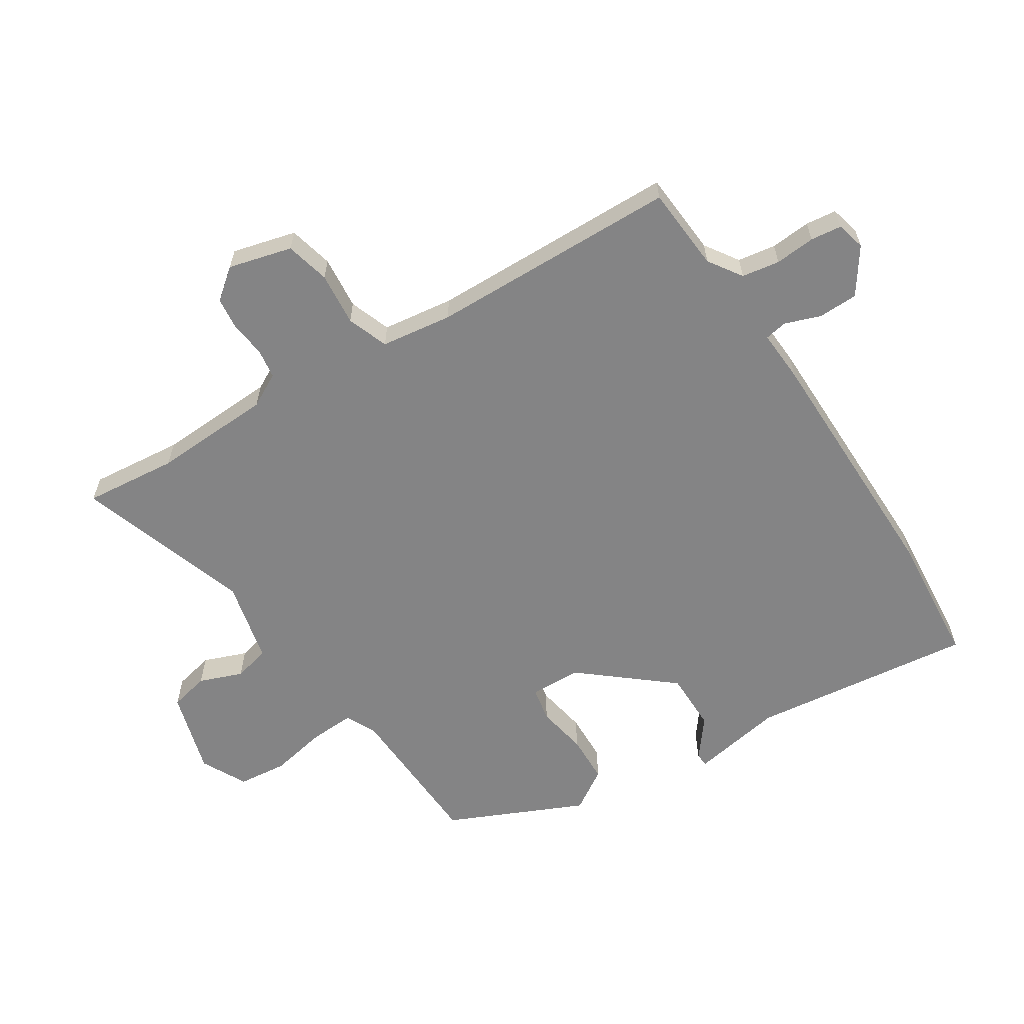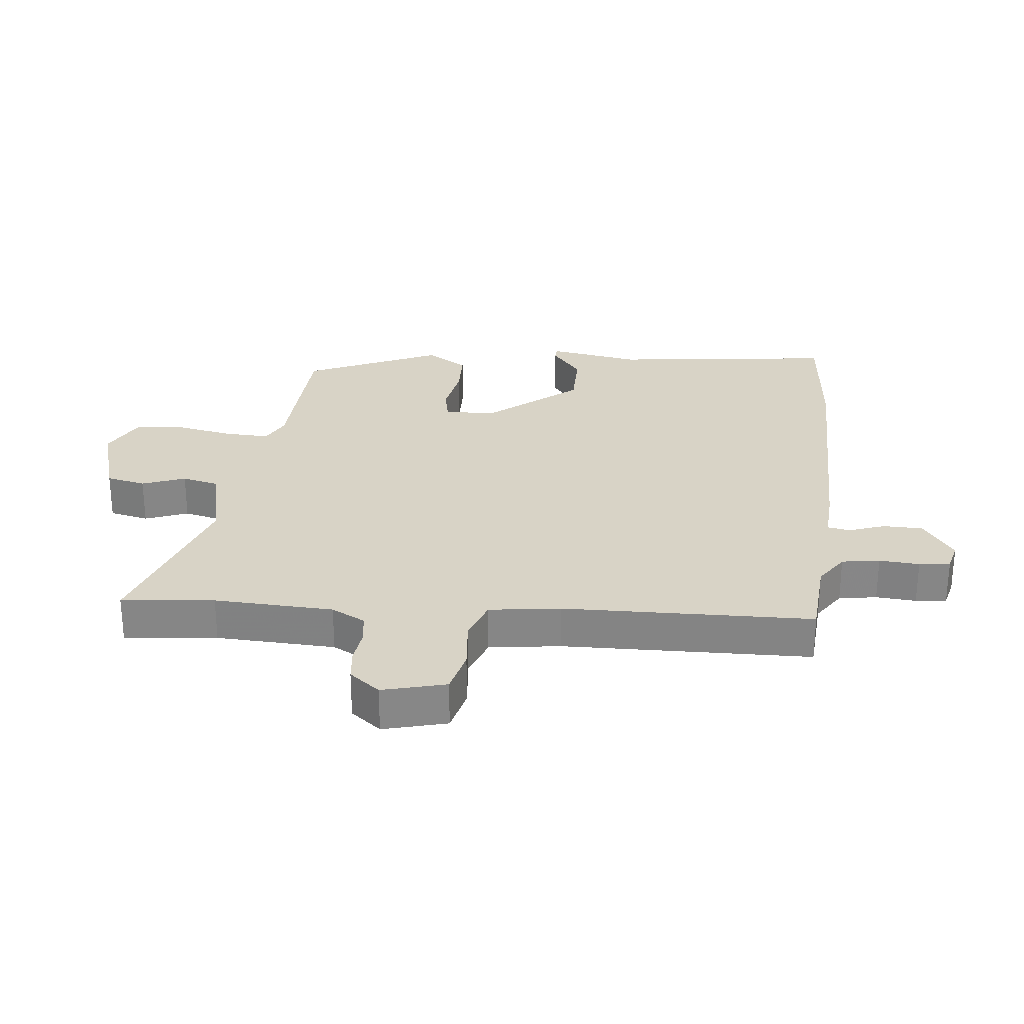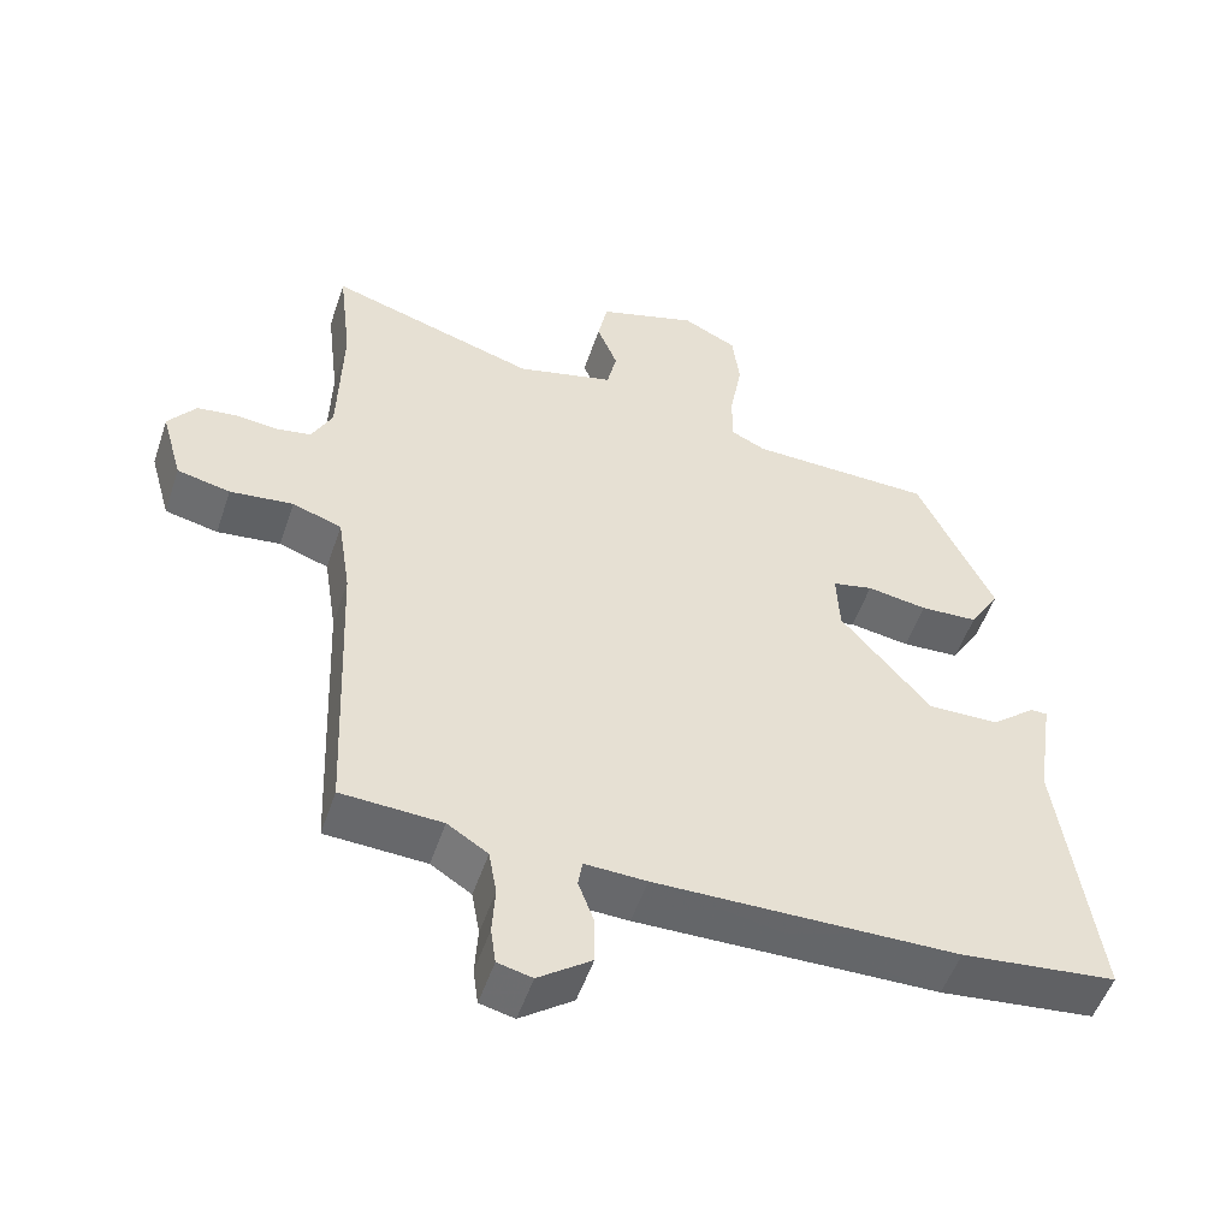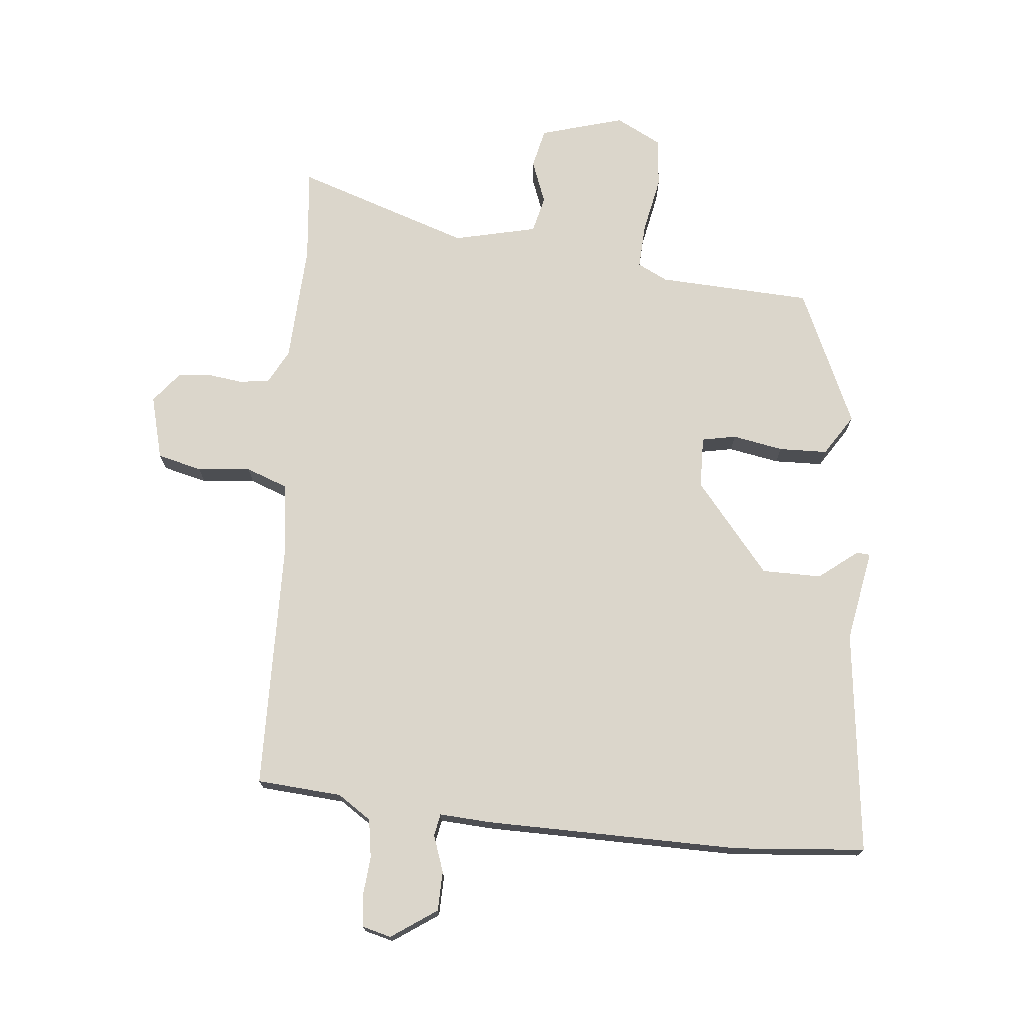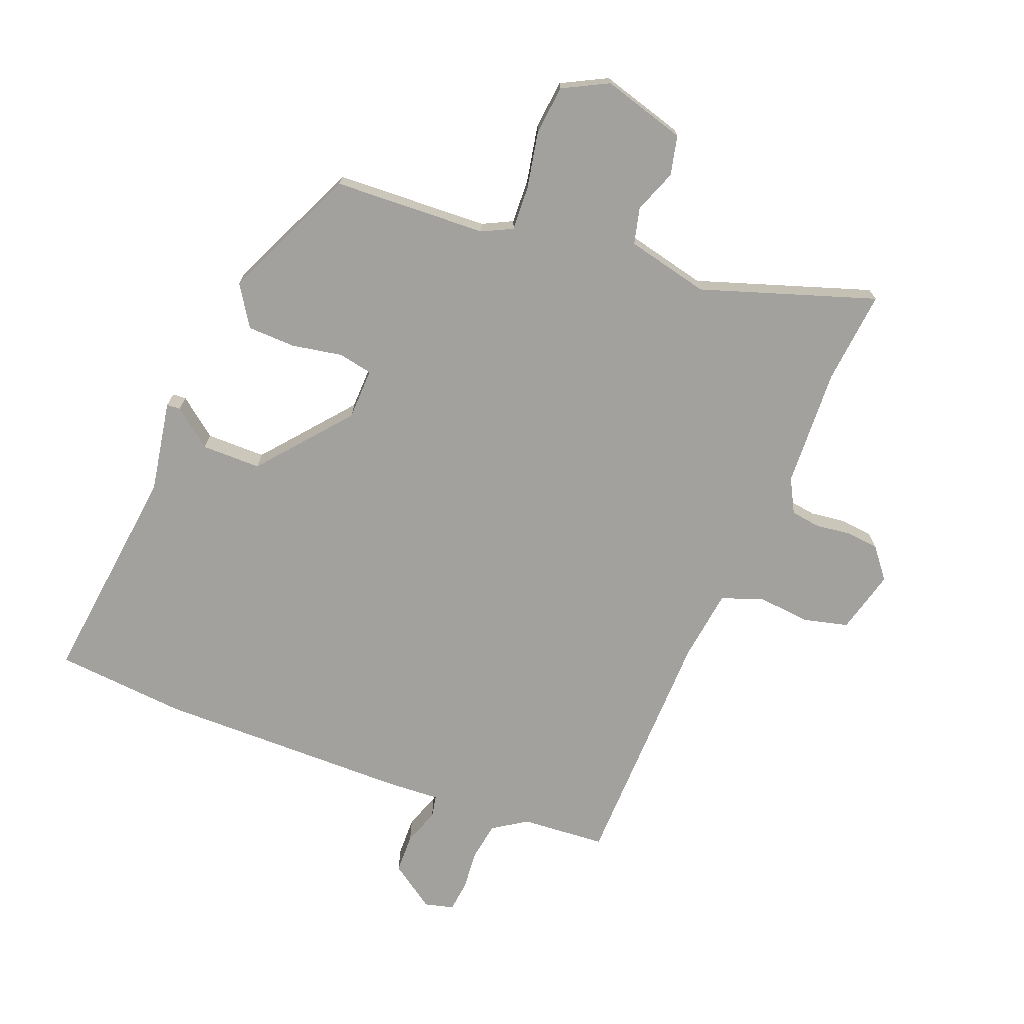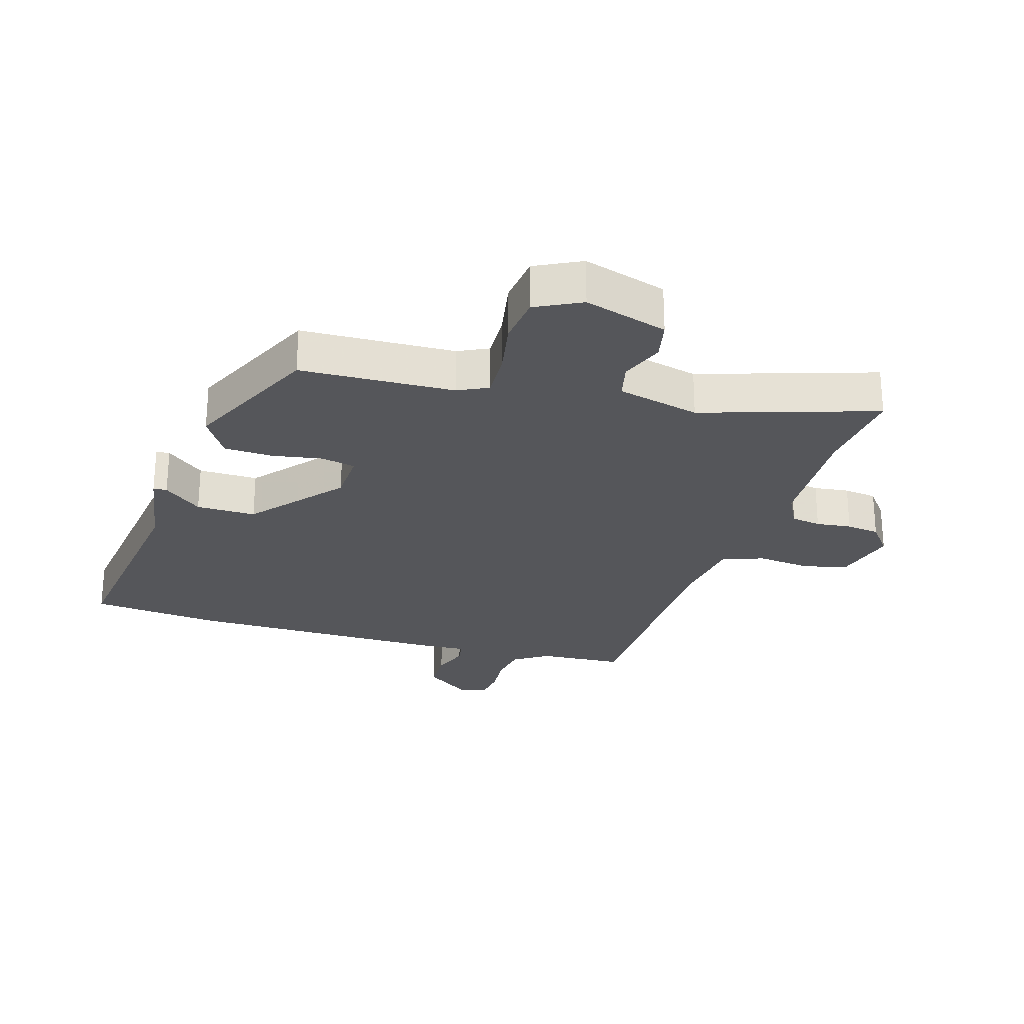
<metadata>
{"format":"obj","ext":"obj","renderer":"f3d","projection":"perspective","resolution":1024,"background":"white","views":[{"elev":-61.5,"azim":123.8,"up":"+Y"},{"elev":28.0,"azim":97.1,"up":"+Y"},{"elev":-51.9,"azim":161.5,"up":"+Z"},{"elev":73.5,"azim":-173.1,"up":"+Y"},{"elev":-72.1,"azim":-20.2,"up":"+Y"},{"elev":-26.1,"azim":-16.1,"up":"+Y"}]}
</metadata>
<code>
v -0.369 0.07 -0.514
v -0.58 0.07 -0.491
v -0.529 0.07 -0.131
v -0.552 0.07 0.018
v -0.53 0.07 0.019
v -0.469 0.07 -0.031
v -0.373 0.07 -0.033
v -0.25 0.07 0.109
v -0.246 0.07 0.192
v -0.301 0.07 0.204
v -0.383 0.07 0.191
v -0.461 0.07 0.195
v -0.502 0.07 0.262
v -0.398 0.07 0.479
v -0.15 0.07 0.485
v -0.101 0.07 0.508
v -0.103 0.07 0.581
v -0.119 0.07 0.673
v -0.109 0.07 0.752
v -0.035 0.07 0.788
v 0.099 0.07 0.746
v 0.112 0.07 0.682
v 0.084 0.07 0.613
v 0.097 0.07 0.554
v 0.23 0.07 0.52
v 0.513 0.07 0.607
v 0.495 0.07 0.457
v 0.5 0.07 0.264
v 0.528 0.07 0.209
v 0.576 0.07 0.201
v 0.633 0.07 0.207
v 0.686 0.07 0.2
v 0.724 0.07 0.15
v 0.695 0.07 0.048
v 0.623 0.07 0.032
v 0.537 0.07 0.042
v 0.47 0.07 0.019
v 0.452 0.07 -0.096
v 0.435 0.07 -0.498
v 0.298 0.07 -0.505
v 0.243 0.07 -0.54
v 0.232 0.07 -0.601
v 0.236 0.07 -0.666
v 0.229 0.07 -0.716
v 0.182 0.07 -0.727
v 0.11 0.07 -0.675
v 0.11 0.07 -0.611
v 0.132 0.07 -0.553
v 0.126 0.07 -0.517
v 0.042 0.07 -0.52
v -0.369 0 -0.514
v -0.58 0 -0.491
v -0.529 0 -0.131
v -0.552 0 0.018
v -0.53 0 0.019
v -0.469 0 -0.031
v -0.373 0 -0.033
v -0.25 0 0.109
v -0.246 0 0.192
v -0.301 0 0.204
v -0.383 0 0.191
v -0.461 0 0.195
v -0.502 0 0.262
v -0.398 0 0.479
v -0.15 0 0.485
v -0.101 0 0.508
v -0.103 0 0.581
v -0.119 0 0.673
v -0.109 0 0.752
v -0.035 0 0.788
v 0.099 0 0.746
v 0.112 0 0.682
v 0.084 0 0.613
v 0.097 0 0.554
v 0.23 0 0.52
v 0.513 0 0.607
v 0.495 0 0.457
v 0.5 0 0.264
v 0.528 0 0.209
v 0.576 0 0.201
v 0.633 0 0.207
v 0.686 0 0.2
v 0.724 0 0.15
v 0.695 0 0.048
v 0.623 0 0.032
v 0.537 0 0.042
v 0.47 0 0.019
v 0.452 0 -0.096
v 0.435 0 -0.498
v 0.298 0 -0.505
v 0.243 0 -0.54
v 0.232 0 -0.601
v 0.236 0 -0.666
v 0.229 0 -0.716
v 0.182 0 -0.727
v 0.11 0 -0.675
v 0.11 0 -0.611
v 0.132 0 -0.553
v 0.126 0 -0.517
v 0.042 0 -0.52
f 49 50 1 2
f 45 46 47 48
f 45 48 49
f 42 43 44 45
f 41 42 45 49
f 40 41 49
f 38 39 40
f 37 38 40 49
f 33 34 35 36
f 33 36 37
f 30 31 32 33
f 29 30 33 37
f 28 29 37 49
f 25 26 27
f 25 27 28 49
f 20 21 22 23
f 20 23 24
f 17 18 19 20
f 16 17 20 24
f 15 16 24 25
f 13 14 15
f 10 11 12 13
f 9 10 13 15
f 8 9 15 25
f 3 4 5 6
f 3 6 7
f 2 3 7
f 8 25 49
f 2 7 8 49
f 52 51 100 99
f 98 97 96 95
f 99 98 95
f 95 94 93 92
f 99 95 92 91
f 99 91 90
f 90 89 88
f 99 90 88 87
f 86 85 84 83
f 87 86 83
f 83 82 81 80
f 87 83 80 79
f 99 87 79 78
f 77 76 75
f 99 78 77 75
f 73 72 71 70
f 74 73 70
f 70 69 68 67
f 74 70 67 66
f 75 74 66 65
f 65 64 63
f 63 62 61 60
f 65 63 60 59
f 75 65 59 58
f 56 55 54 53
f 57 56 53
f 57 53 52
f 99 75 58
f 99 58 57 52
f 1 51 52 2
f 2 52 53 3
f 3 53 54 4
f 4 54 55 5
f 5 55 56 6
f 6 56 57 7
f 7 57 58 8
f 8 58 59 9
f 9 59 60 10
f 10 60 61 11
f 11 61 62 12
f 12 62 63 13
f 13 63 64 14
f 14 64 65 15
f 15 65 66 16
f 16 66 67 17
f 17 67 68 18
f 18 68 69 19
f 19 69 70 20
f 20 70 71 21
f 21 71 72 22
f 22 72 73 23
f 23 73 74 24
f 24 74 75 25
f 25 75 76 26
f 26 76 77 27
f 27 77 78 28
f 28 78 79 29
f 29 79 80 30
f 30 80 81 31
f 31 81 82 32
f 32 82 83 33
f 33 83 84 34
f 34 84 85 35
f 35 85 86 36
f 36 86 87 37
f 37 87 88 38
f 38 88 89 39
f 39 89 90 40
f 40 90 91 41
f 41 91 92 42
f 42 92 93 43
f 43 93 94 44
f 44 94 95 45
f 45 95 96 46
f 46 96 97 47
f 47 97 98 48
f 48 98 99 49
f 49 99 100 50
f 50 100 51 1

</code>
